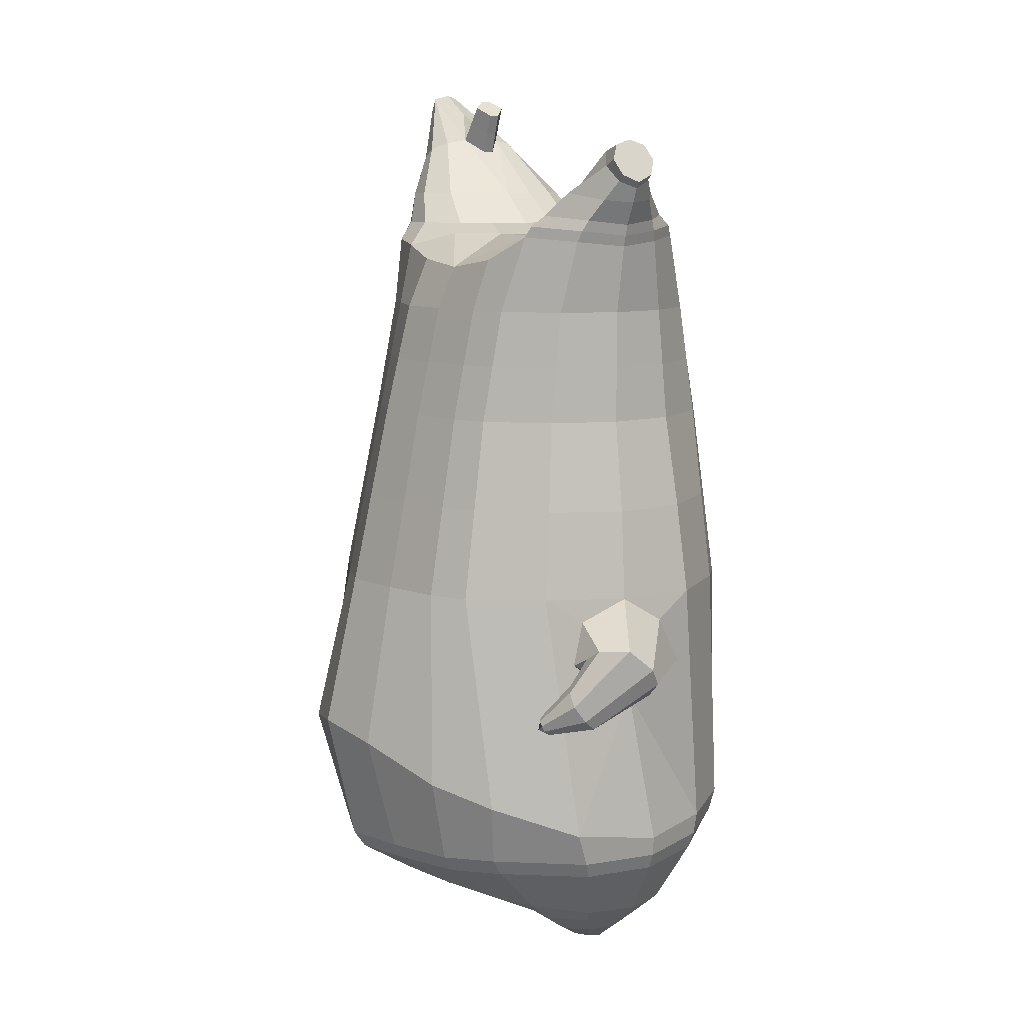
<metadata>
{"format":"obj","ext":"obj","renderer":"f3d","projection":"perspective","resolution":1024,"background":"white","views":[{"elev":9.3,"azim":-115.3,"up":"+Y"}]}
</metadata>
<code>
o korok
v 0.02246 -0.7261 0.2707
v 0 0.8235 0.2949
v -0.1983 -0.757 0.2464
v -0.2624 0.8285 0.2479
v -0.2691 -0.7673 0.2244
v -0.3535 0.8835 0.195
v -0.365 -0.7778 0.1725
v -0.4417 0.8735 0.1021
v -0.4203 -0.778 0.0721
v -0.4798 0.8635 0
v -0.4073 -0.7779 -0.04515
v -0.4417 0.8735 -0.1021
v -0.3298 -0.7674 -0.1599
v -0.3535 0.8835 -0.195
v -0.2671 -0.7571 -0.2293
v -0.2624 0.8285 -0.2479
v -0.03177 -0.7262 -0.3699
v -0 0.8235 -0.2949
v 0 0.7091 0.3428
v -0.245 0.7091 0.2795
v -0.3242 0.7091 0.2424
v -0.4153 0.7091 0.1312
v -0.4495 0.7091 0
v -0.4153 0.7091 -0.1312
v -0.3242 0.7091 -0.2424
v -0.245 0.7091 -0.2795
v -0 0.7091 -0.3428
v 7.5e-05 0.4499 0.4
v -0.2445 0.4499 0.3303
v -0.3172 0.4499 0.2864
v -0.4144 0.4499 0.155
v -0.4485 0.4499 0
v -0.4144 0.4499 -0.155
v -0.3172 0.4499 -0.2864
v -0.2445 0.4499 -0.3303
v 9.2e-05 0.4499 -0.405
v 0.000747 0.03209 0.465
v -0.2656 0.03227 0.3801
v -0.3448 0.03225 0.3268
v -0.4981 0.0299 -0.000142
v -0.3514 0.03224 -0.3501
v -0.2724 0.03227 -0.4055
v 0.000486 0.03209 -0.495
v -0.1395 -0.7768 0.1579
v -0.09422 -0.7716 0.004116
v -0.1828 -0.7768 -0.1291
v 0.02713 -0.4416 0.4707
v -0.229 -0.5223 0.4108
v -0.3073 -0.5427 0.3741
v -0.5147 -0.5686 0.07806
v -0.4321 -0.4678 -0.3186
v -0.342 -0.4173 -0.4347
v -0.02115 -0.3168 -0.5812
v 0.0257 -0.6265 0.3824
v -0.2124 -0.6273 0.3771
v -0.2872 -0.6327 0.3475
v -0.4156 -0.6433 0.2339
v -0.4868 -0.6536 0.08243
v -0.4857 -0.6535 -0.0869
v -0.377 -0.6528 -0.2707
v -0.3035 -0.6524 -0.3637
v -0.03457 -0.6516 -0.4916
v 0.0267 -0.579 0.4179
v -0.2187 -0.5898 0.3983
v -0.2958 -0.5952 0.3651
v -0.427 -0.6058 0.242
v -0.5044 -0.6161 0.08179
v -0.5014 -0.616 -0.0993
v -0.3849 -0.6153 -0.2924
v -0.3075 -0.6149 -0.3885
v -0.03188 -0.6142 -0.5175
v -0.2578 -0.8573 0.1333
v -0.3047 -0.8575 0.09819
v -0.3287 -0.8576 0.05135
v -0.3216 -0.8575 -0.000797
v -0.2891 -0.8574 -0.04956
v -0.1802 -0.8569 -0.03949
v -0.1586 -0.8569 0.08736
v -0.152 -0.8569 0.02109
v -0.2593 -0.8973 0.07904
v -0.2741 -0.8974 0.05737
v -0.2673 -0.8973 0.03199
v -0.24 -0.8972 0.006776
v -0.1709 -0.8969 0.03968
v -0.2694 -0.8088 0.1844
v -0.319 -0.8089 -0.1121
v -0.3691 -0.814 -0.02655
v -0.3786 -0.8141 0.05989
v -0.1794 -0.7969 -0.09968
v -0.3415 -0.8139 0.1347
v -0.143 -0.7968 0.1306
v -0.1203 -0.7967 0.009022
v -0.1842 -0.857 0.1066
v -0.229 -0.8572 0.1276
v -0.2108 -0.8571 -0.04899
v -0.26 -0.8573 -0.05378
v -0.19 -0.897 0.07667
v -0.2163 -0.8971 0.08945
v -0.2075 -0.9121 0.05597
v -0.2012 -0.8971 0.01115
v -0.2224 -0.8031 0.1896
v -0.1783 -0.797 0.1675
v -0.2243 -0.797 -0.1239
v -0.2735 -0.8032 -0.1291
v -0.09096 -0.7414 0.2583
v -0.1362 0.8085 0.2807
v -0.1226 0.7091 0.3162
v -0.1222 0.4499 0.3726
v -0.1346 0.03225 0.4264
v -0.1046 -0.4818 0.4424
v -0.09803 -0.6267 0.3796
v -0.1008 -0.5843 0.4081
v -0.1494 -0.7415 -0.3088
v -0.1362 0.8085 -0.2807
v -0.1226 0.7091 -0.3162
v -0.1221 0.4499 -0.3726
v -0.1362 0.03222 -0.4558
v -0.18 -0.3419 -0.5365
v -0.1656 -0.6519 -0.4377
v -0.1656 -0.6144 -0.4631
v -0.4959 -0.2034 0.01571
v -0.5037 -0.1999 -0.03365
v -0.6102 -0.07072 -0.04571
v -0.5045 -0.1405 -0.1009
v -0.5267 -0.1012 -0.1158
v -0.5927 -0.1628 0.04045
v -0.5607 -0.195 0.0356
v -0.4854 -0.1851 -0.1167
v -0.5045 -0.1656 -0.1467
v -0.4968 -0.2279 -0.09154
v -0.5663 -0.202 -0.1676
v -0.5665 -0.2605 -0.1161
v -0.5342 -0.261 -0.09241
v -0.4523 -0.2538 -0.189
v -0.4623 -0.2458 -0.2035
v -0.4588 -0.2706 -0.1813
v -0.489 -0.2607 -0.2143
v -0.4865 -0.2852 -0.1932
v -0.4717 -0.2853 -0.1807
v -0.4628 -0.2759 -0.211
v -0.5612 -0.07543 -0.1009
v -0.5325 -0.1754 -0.1628
v -0.482 -0.2507 -0.2162
v -0.4842 -0.03255 0.1044
v -0.6123 -0.1216 0.01595
v -0.5754 -0.238 -0.1424
v -0.4953 -0.2723 -0.2105
v -0.4916 -0.1339 0.1495
v -0.1106 -0.3237 0.4499
v 0.0201 -0.2356 0.4831
v -0.4262 -0.5569 0.251
v -0.4632 0.02834 0.1908
v -0.4965 -0.1201 -0.1337
v -0.4779 -0.02246 -0.1022
v -0.4547 0.03561 -0.1888
v -0.5123 -0.5395 -0.125
v 0.2614 -0.7553 0.1794
v 0.2474 0.866 0.261
v 0.3268 -0.7651 0.1294
v 0.3386 0.8735 0.215
v 0.403 -0.7748 0.04086
v 0.4293 0.876 0.1194
v 0.4217 -0.7747 -0.07222
v 0.4614 0.866 -0
v 0.3706 -0.7748 -0.1783
v 0.2662 -0.7652 -0.2534
v 0.3386 0.8735 -0.215
v 0.1927 -0.7555 -0.2955
v 0.2474 0.866 -0.261
v 0.2452 0.7091 0.2795
v 0.3246 0.709 0.2424
v 0.4157 0.709 0.1312
v 0.45 0.709 -0
v 0.4157 0.709 -0.1312
v 0.3246 0.709 -0.2424
v 0.2452 0.7091 -0.2795
v 0.2452 0.4497 0.3303
v 0.3182 0.4496 0.2864
v 0.4157 0.4495 0.155
v 0.45 0.4494 -0
v 0.4157 0.4495 -0.155
v 0.3182 0.4496 -0.2864
v 0.2452 0.4497 -0.3303
v 0.2759 0.03145 0.3747
v 0.3563 0.03072 0.3198
v 0.5066 0.02708 -2.1e-05
v 0.35 0.03077 -0.3565
v 0.2693 0.03145 -0.4094
v 0.1818 -0.7755 0.1082
v 0.09249 -0.7707 -0.02397
v 0.1387 -0.7756 -0.1769
v 0.3102 -0.5212 0.3538
v 0.3912 -0.541 0.2859
v 0.5157 -0.5654 -0.07806
v 0.3567 -0.4662 -0.402
v 0.2828 -0.4166 -0.4757
v 0.2995 -0.6258 0.3127
v 0.3757 -0.6305 0.2496
v 0.4691 -0.6401 0.0887
v 0.4875 -0.6499 -0.08248
v 0.4341 -0.6501 -0.2359
v 0.2861 -0.6506 -0.3661
v 0.2086 -0.6509 -0.4255
v 0.3067 -0.5884 0.3355
v 0.3849 -0.5931 0.2701
v 0.4809 -0.6028 0.1013
v 0.5052 -0.6126 -0.08182
v 0.45 -0.6129 -0.2441
v 0.2961 -0.6134 -0.3827
v 0.2184 -0.6136 -0.4451
v 0.2894 -0.8551 0.03954
v 0.322 -0.855 -0.00923
v 0.329 -0.855 -0.06138
v 0.305 -0.855 -0.1082
v 0.2581 -0.8551 -0.1434
v 0.159 -0.8554 -0.09712
v 0.1806 -0.8554 0.02918
v 0.1523 -0.8555 -0.03112
v 0.273 -0.8951 -0.01223
v 0.2798 -0.8951 -0.0376
v 0.265 -0.8951 -0.05928
v 0.2308 -0.8952 -0.07395
v 0.1766 -0.8954 -0.01991
v 0.3167 -0.8064 0.08499
v 0.2673 -0.8065 -0.2094
v 0.3409 -0.8112 -0.1483
v 0.3786 -0.8111 -0.06989
v 0.1419 -0.7955 -0.1499
v 0.3685 -0.8111 0.01296
v 0.1781 -0.7955 0.07912
v 0.1186 -0.7956 -0.02888
v 0.2112 -0.8553 0.03876
v 0.2603 -0.8552 0.04375
v 0.1846 -0.8554 -0.1164
v 0.2293 -0.8552 -0.1377
v 0.2069 -0.8953 0.008611
v 0.236 -0.8952 0.01189
v 0.2166 -0.9103 -0.01675
v 0.1957 -0.8953 -0.0569
v 0.2723 -0.8012 0.1098
v 0.223 -0.7954 0.1034
v 0.1771 -0.7954 -0.1868
v 0.2212 -0.8013 -0.2081
v 0.1398 -0.7408 0.2358
v 0.1362 0.8535 0.2807
v 0.1226 0.7091 0.3162
v 0.1226 0.4498 0.3726
v 0.1365 0.03183 0.4264
v 0.1659 -0.4815 0.4232
v 0.1589 -0.6262 0.3585
v 0.163 -0.5838 0.3875
v 0.08121 -0.7409 -0.3336
v 0.1362 0.8535 -0.2807
v 0.1226 0.7091 -0.3162
v 0.1226 0.4498 -0.3726
v 0.135 0.03187 -0.4567
v 0.1329 -0.3418 -0.5502
v 0.09122 -0.6513 -0.4591
v 0.09824 -0.614 -0.482
v 0.5022 -0.2046 -0.01582
v 0.5093 -0.2091 0.03247
v 0.6198 -0.07622 0.03586
v 0.558 -0.195 -0.04199
v 0.5888 -0.1606 -0.05197
v 0.5441 -0.1149 0.1173
v 0.518 -0.1556 0.1074
v 0.6199 -0.2467 0.108
v 0.655 -0.2254 0.1037
v 0.5761 -0.2313 0.1271
v 0.6511 -0.1515 0.1273
v 0.5796 -0.1523 0.1504
v 0.5596 -0.1883 0.1459
v 0.6419 -0.2386 0.2152
v 0.658 -0.2281 0.2132
v 0.6259 -0.2299 0.2223
v 0.6575 -0.1969 0.2218
v 0.6265 -0.1976 0.2309
v 0.6167 -0.2141 0.2293
v 0.6472 -0.2185 0.2406
v 0.6116 -0.1206 -0.0282
v 0.6621 -0.1902 0.1132
v 0.665 -0.2056 0.2172
v 0.4828 -0.02606 0.1033
v 0.5779 -0.08588 0.09847
v 0.6122 -0.142 0.1424
v 0.6477 -0.1888 0.227
v 0.4888 -0.1232 0.1395
v 0.1599 -0.3236 0.4348
v 0.4768 -0.5528 0.1271
v 0.4642 0.03214 0.19
v 0.5152 -0.1349 -0.1442
v 0.4968 -0.0343 -0.105
v 0.4693 0.02707 -0.1915
v 0.4675 -0.5391 -0.2527
v -0.2036 0.8835 -0.1131
v -0.1386 0.8835 0
v -0.2036 0.8835 0.1131
v 0.05122 0.8835 0.197
v -0.01378 0.8835 0.09849
v -0.06378 0.8835 0
v -0.01378 0.8835 -0.09849
v 0.05122 0.8835 -0.197
v -0.4618 0.9235 0.08368
v -0.3735 0.9335 0.1531
v -0.4949 0.9135 0
v -0.4618 0.9235 -0.08368
v -0.3735 0.9335 -0.1531
v -0.2986 0.9335 0.08655
v -0.2986 0.9335 -0.08655
v -0.2586 0.9335 0
v -0.4931 0.9705 0.05951
v -0.4067 0.9857 0.11
v -0.5235 0.9651 0
v -0.4931 0.9705 -0.05951
v -0.4067 0.9857 -0.11
v -0.3469 0.9963 0.05498
v -0.3469 0.9963 -0.05498
v -0.315 1.002 0
v 0.3861 0.9835 0.1629
v 0.3277 0.9835 0.1879
v 0.4642 0.9835 0.08817
v 0.4916 0.9835 0
v 0.4642 0.9835 -0.08817
v 0.3861 0.9835 -0.1629
v 0.3277 0.9835 -0.1879
v 0.2591 0.9835 -0.1915
v 0.2591 0.9835 0.1915
v 0.2015 0.9835 -0.1418
v 0.2015 0.9835 0.1418
v 0.1727 0.9835 0.07092
v 0.1547 0.9835 0
v 0.1727 0.9835 -0.07092
v 0.4556 1.06 0.1018
v 0.4225 1.075 0.1174
v 0.4898 1.039 0.06613
v 0.5153 1.032 0
v 0.4898 1.039 -0.06613
v 0.4556 1.06 -0.1018
v 0.4225 1.075 -0.1174
v 0.3751 1.097 -0.1197
v 0.3751 1.097 0.1197
v 0.3425 1.113 -0.08864
v 0.3425 1.113 0.08864
v 0.5729 1.204 0.03311
v 0.5949 1.19 0
v 0.5729 1.204 -0.03311
v 0.5572 1.235 0.03065
v 0.5409 1.244 0
v 0.5572 1.235 -0.03065
v -0.3635 0.9085 -0.1836
v -0.2586 0.9085 -0.1018
v -0.2586 0.9085 0.1018
v -0.3635 0.9085 0.1836
v -0.4518 0.8985 0.09521
v -0.4878 0.8885 0
v -0.1986 0.9085 0
v -0.4518 0.8985 -0.09521
v 0.1102 0.9085 0.1549
v 0.07219 0.9085 0.08421
v 0.3477 0.9085 0.1935
v 0.1872 0.9085 -0.2208
v 0.2716 0.9085 -0.2231
v 0.04844 0.9085 0
v 0.07219 0.9085 -0.08421
v 0.3477 0.9085 -0.1935
v 0.4293 0.876 -0.1194
v 0.1102 0.9085 -0.1549
v 0.2716 0.9085 0.2231
v 0.1872 0.9085 0.2208
v -0.5216 1.013 0.0369
v -0.4866 1.049 0.05175
v -0.5379 0.9972 0
v -0.5216 1.013 -0.0369
v -0.4866 1.049 -0.05175
v -0.4534 1.082 0.03564
v -0.4534 1.082 -0.03564
v -0.4413 1.094 0
v -0.5398 1.028 0.0369
v -0.5222 1.063 0.05175
v -0.5479 1.011 0
v -0.5398 1.028 -0.0369
v -0.5222 1.063 -0.05175
v -0.5056 1.096 0.03564
v -0.5056 1.096 -0.03564
v -0.4996 1.108 0
v 0.3261 1.12 -0.04427
v 0.2685 1.202 0.03542
v 0.2685 1.202 -0.03542
v 0.3515 1.163 -0.01408
v 0.3515 1.163 0.01408
v 0.291 1.218 0.01276
v 0.291 1.218 -0.01276
v 0.2389 1.182 -0.01129
v 0.2389 1.182 0.01129
v 0.4349 1.19 0
v 0.2769 1.09 0.01219
v 0.2769 1.09 -0.01219
v 0.3261 1.12 0.04425
v 0.297 1.162 -0.03985
v 0.321 1.19 0.01351
v 0.321 1.19 -0.01351
v 0.2969 1.162 0.03984
v 0.2582 1.137 -0.01184
v 0.2582 1.137 0.01184
v 0.000411 0.241 0.4325
v -0.2552 0.2411 0.3551
v -0.3312 0.2411 0.3065
v -0.4801 0.2381 0.000368
v -0.3342 0.2411 -0.3183
v -0.2583 0.2411 -0.368
v 0.000299 0.241 -0.45
v -0.1284 0.2411 0.3995
v -0.1291 0.2411 -0.4142
v -0.4429 0.2381 0.1732
v -0.4389 0.2415 -0.1717
v 0.2604 0.2406 0.3526
v 0.3372 0.2402 0.3032
v 0.4853 0.2363 -0.000411
v 0.3342 0.2402 -0.3213
v 0.2574 0.2406 -0.3698
v 0.1295 0.2408 0.3995
v 0.1289 0.2408 -0.4147
v 0.4445 0.2394 0.1723
v 0.4467 0.2372 -0.1735
v 3.7e-05 0.5795 0.3714
v -0.2448 0.5795 0.3049
v -0.3207 0.5795 0.2644
v -0.4148 0.5795 0.1431
v -0.449 0.5795 0
v -0.4148 0.5795 -0.1431
v -0.3207 0.5795 -0.2644
v -0.2447 0.5795 -0.3049
v 4.5e-05 0.5795 -0.3739
v -0.1224 0.5795 0.3444
v -0.1224 0.5795 -0.3444
v 0.2452 0.5794 0.3049
v 0.3214 0.5793 0.2644
v 0.4157 0.5792 0.1431
v 0.45 0.5792 -0
v 0.4157 0.5792 -0.1431
v 0.3214 0.5793 -0.2644
v 0.2452 0.5794 -0.3049
v 0.1226 0.5795 0.3444
v 0.1226 0.5795 -0.3444
f 107 106 4 20
f 20 4 6 21
f 21 6 8 22
f 22 8 10 23
f 23 10 12 24
f 24 12 14 25
f 25 14 16 26
f 115 114 18 27
f 435 115 27 433
f 431 25 26 432
f 430 24 25 431
f 429 23 24 430
f 428 22 23 429
f 427 21 22 428
f 426 20 21 427
f 434 107 20 426
f 412 108 29 406
f 406 29 30 407
f 407 30 31 414
f 414 31 32 408
f 408 32 33 415
f 415 33 34 409
f 409 34 35 410
f 413 116 36 411
f 118 117 43 53
f 51 41 42 52
f 156 155 41 51
f 40 144 152
f 48 38 39 49
f 110 149 48
f 76 96 83
f 112 110 48 64
f 64 48 49 65
f 65 49 151 66
f 66 151 50 67
f 67 50 156 68
f 68 156 51 69
f 69 51 52 70
f 120 118 53 71
f 113 119 62 17
f 13 60 61 15
f 11 59 60 13
f 9 58 59 11
f 7 57 58 9
f 5 56 57 7
f 3 55 56 5
f 105 111 55 3
f 119 120 71 62
f 60 69 70 61
f 59 68 69 60
f 58 67 68 59
f 57 66 67 58
f 56 65 66 57
f 55 64 65 56
f 111 112 64 55
f 72 73 80 98
f 95 77 100
f 88 87 75 74
f 85 90 73 72
f 78 93 97
f 92 91 78 79
f 87 86 76 75
f 89 92 79 77
f 90 88 74 73
f 100 84 99
f 94 72 98
f 73 74 81 80
f 103 89 77 95
f 74 75 82 81
f 101 85 72 94
f 75 76 83 82
f 79 78 97 84
f 86 104 96 76
f 77 79 84 100
f 91 102 93 78
f 3 5 85 101
f 98 80 99
f 80 81 99
f 81 82 99
f 82 83 99
f 84 97 99
f 17 1 105 3 44 45 46 15 113
f 7 9 88 90
f 46 45 92 89
f 11 13 86 87
f 45 44 91 92
f 13 15 104 86
f 5 7 90 85
f 9 11 87 88
f 15 46 89 103
f 44 3 102 91
f 97 98 99
f 83 100 99
f 101 102 3
f 103 104 15
f 103 95 96 104
f 83 96 95 100
f 94 98 97 93
f 93 102 101 94
f 54 63 112 111
f 1 54 111 105
f 63 47 110 112
f 47 150 149 110
f 405 28 108 412
f 425 19 107 434
f 19 2 106 107
f 61 70 120 119
f 15 61 119 113
f 70 52 118 120
f 52 42 117 118
f 410 35 116 413
f 432 26 115 435
f 26 16 114 115
f 154 153 125 141
f 121 148 127 122
f 144 40 123 145
f 124 125 153
f 126 127 148
f 122 127 133 130
f 146 131 137 147
f 141 125 129 142
f 125 124 128 129
f 145 123 131 146
f 127 126 132 133
f 124 122 130 128
f 137 143 135 140
f 133 132 138 139
f 128 130 136 134
f 130 133 139 136
f 142 129 135 143
f 129 128 134 135
f 135 134 140
f 138 147 137 140
f 139 138 140
f 134 136 140
f 136 139 140
f 131 142 143 137
f 123 141 142 131
f 40 154 141 123
f 126 145 146 132
f 132 146 147 138
f 151 121 50
f 40 155 154
f 153 121 122 124
f 148 144 145 126
f 48 149 109 38
f 149 150 37 109
f 151 152 144 148 121
f 49 39 152 151
f 121 153 154 155 156
f 50 121 156
f 246 170 158 245
f 170 171 160 158
f 171 172 162 160
f 172 173 164 162
f 173 174 366 164
f 174 175 167 366
f 175 176 169 167
f 254 27 18 253
f 444 433 27 254
f 441 442 176 175
f 440 441 175 174
f 439 440 174 173
f 438 439 173 172
f 437 438 172 171
f 436 437 171 170
f 443 436 170 246
f 421 416 177 247
f 416 417 178 177
f 417 423 179 178
f 423 418 180 179
f 418 424 181 180
f 424 419 182 181
f 419 420 183 182
f 422 411 36 255
f 257 53 43 256
f 195 196 188 187
f 294 195 187 293
f 186 290 283
f 192 193 185 184
f 249 192 288
f 215 222 235
f 251 204 192 249
f 204 205 193 192
f 205 206 289 193
f 206 207 194 289
f 207 208 294 194
f 208 209 195 294
f 209 210 196 195
f 259 71 53 257
f 252 17 62 258
f 166 168 203 202
f 165 166 202 201
f 163 165 201 200
f 161 163 200 199
f 159 161 199 198
f 157 159 198 197
f 244 157 197 250
f 258 62 71 259
f 202 203 210 209
f 201 202 209 208
f 200 201 208 207
f 199 200 207 206
f 198 199 206 205
f 197 198 205 204
f 250 197 204 251
f 211 237 219 212
f 234 239 216
f 227 213 214 226
f 224 211 212 229
f 217 236 232
f 231 218 217 230
f 226 214 215 225
f 228 216 218 231
f 229 212 213 227
f 239 238 223
f 233 237 211
f 212 219 220 213
f 242 234 216 228
f 213 220 221 214
f 240 233 211 224
f 214 221 222 215
f 218 223 236 217
f 225 215 235 243
f 216 239 223 218
f 230 217 232 241
f 157 240 224 159
f 237 238 219
f 219 238 220
f 220 238 221
f 221 238 222
f 223 238 236
f 17 252 168 191 190 189 157 244 1
f 161 229 227 163
f 191 228 231 190
f 165 226 225 166
f 190 231 230 189
f 166 225 243 168
f 159 224 229 161
f 163 227 226 165
f 168 242 228 191
f 189 230 241 157
f 236 238 237
f 222 238 239
f 240 157 241
f 242 168 243
f 242 243 235 234
f 222 239 234 235
f 233 232 236 237
f 232 233 240 241
f 54 250 251 63
f 1 244 250 54
f 63 251 249 47
f 47 249 288 150
f 405 421 247 28
f 425 443 246 19
f 19 246 245 2
f 203 258 259 210
f 168 252 258 203
f 210 259 257 196
f 196 257 256 188
f 420 422 255 183
f 442 444 254 176
f 176 254 253 169
f 292 280 264 291
f 260 261 266 287
f 283 284 262 186
f 263 291 264
f 265 287 266
f 261 269 272 266
f 285 286 276 270
f 280 281 268 264
f 264 268 267 263
f 284 285 270 262
f 266 272 271 265
f 263 267 269 261
f 276 279 274 282
f 272 278 277 271
f 267 273 275 269
f 269 275 278 272
f 281 282 274 268
f 268 274 273 267
f 274 279 273
f 277 279 276 286
f 278 279 277
f 273 279 275
f 275 279 278
f 270 276 282 281
f 262 270 281 280
f 186 262 280 292
f 265 271 285 284
f 271 277 286 285
f 289 194 260
f 186 292 293
f 291 263 261 260
f 287 265 284 283
f 192 184 248 288
f 288 248 37 150
f 289 260 287 283 290
f 193 289 290 185
f 260 294 293 292 291
f 194 294 260
f 302 18 114
f 351 350 307 309
f 359 358 329 330
f 308 310 318 316
f 353 352 308 304
f 355 354 303 305
f 356 351 309 310
f 357 355 305 306
f 354 353 304 303
f 352 356 310 308
f 350 357 306 307
f 314 313 372 373
f 309 307 315 317
f 307 306 314 315
f 305 303 311 313
f 310 309 317 318
f 304 308 316 312
f 306 305 313 314
f 303 304 312 311
f 328 332 386 342
f 360 162 321 319
f 362 361 326 325
f 363 359 330 331
f 364 363 331 332
f 366 365 324 323
f 361 367 328 326
f 367 364 332 328
f 369 368 320 327
f 162 164 322 321
f 368 360 319 320
f 365 362 325 324
f 358 369 327 329
f 164 366 323 322
f 398 343 347
f 325 326 340 339
f 327 320 334 341
f 320 319 333 334
f 326 328 342 340
f 319 321 335 333
f 329 327 341 343
f 321 322 336 335
f 330 329 343 398
f 322 323 337 336
f 323 324 338 337
f 391 392 388 393 394 387
f 324 325 339 338
f 336 337 346 345
f 404 402 387 394
f 337 338 346
f 338 339 346
f 342 386 349
f 339 340 349 346
f 341 334 344 347
f 334 333 344
f 340 342 349
f 333 335 344
f 343 341 347
f 335 336 345 344
f 14 12 357 350
f 297 296 356 352
f 8 6 353 354
f 12 10 355 357
f 296 295 351 356
f 10 8 354 355
f 6 297 352 353
f 295 14 350 351
f 298 245 369 358
f 167 169 362 365
f 158 160 360 368
f 245 158 368 369
f 302 301 364 367
f 253 302 367 361
f 366 167 365
f 301 300 363 364
f 300 299 359 363
f 169 253 361 362
f 160 162 360
f 299 298 358 359
f 376 374 382 384
f 311 312 371 370
f 316 318 377 375
f 317 315 374 376
f 315 314 373 374
f 313 311 370 372
f 318 317 376 377
f 312 316 375 371
f 374 373 381 382
f 372 370 378 380
f 377 376 384 385
f 371 375 383 379
f 373 372 380 381
f 370 371 379 378
f 375 377 385 383
f 379 383 385 384 382 381 380 378
f 401 399 388 392
f 400 390 389 401
f 402 400 391 387
f 403 397 396 404
f 399 403 393 388
f 386 395 348 349
f 398 347 348 395
f 332 331 386
f 389 390 398 395 386
f 396 397 386 331 398
f 331 330 398
f 386 397 403 399
f 393 403 404 394
f 398 390 400 402
f 391 400 401 392
f 389 386 399 401
f 396 398 402 404
f 2 245 298
f 2 298 106
f 298 299 106
f 4 106 297
f 297 6 4
f 296 297 299
f 296 299 300
f 106 299 297
f 296 300 301
f 16 14 295
f 295 296 301
f 302 253 18
f 295 301 114
f 301 302 114
f 114 16 295
f 344 345 346 349 348 347
f 188 256 422 420
f 37 248 421 405
f 256 43 411 422
f 187 188 420 419
f 293 187 419 424
f 186 293 424 418
f 290 186 418 423
f 185 290 423 417
f 184 185 417 416
f 248 184 416 421
f 42 410 413 117
f 37 405 412 109
f 117 413 411 43
f 41 409 410 42
f 155 415 409 41
f 40 408 415 155
f 152 414 408 40
f 39 407 414 152
f 38 406 407 39
f 109 412 406 38
f 183 255 444 442
f 28 247 443 425
f 247 177 436 443
f 177 178 437 436
f 178 179 438 437
f 179 180 439 438
f 180 181 440 439
f 181 182 441 440
f 182 183 442 441
f 255 36 433 444
f 35 432 435 116
f 28 425 434 108
f 108 434 426 29
f 29 426 427 30
f 30 427 428 31
f 31 428 429 32
f 32 429 430 33
f 33 430 431 34
f 34 431 432 35
f 116 435 433 36

</code>
